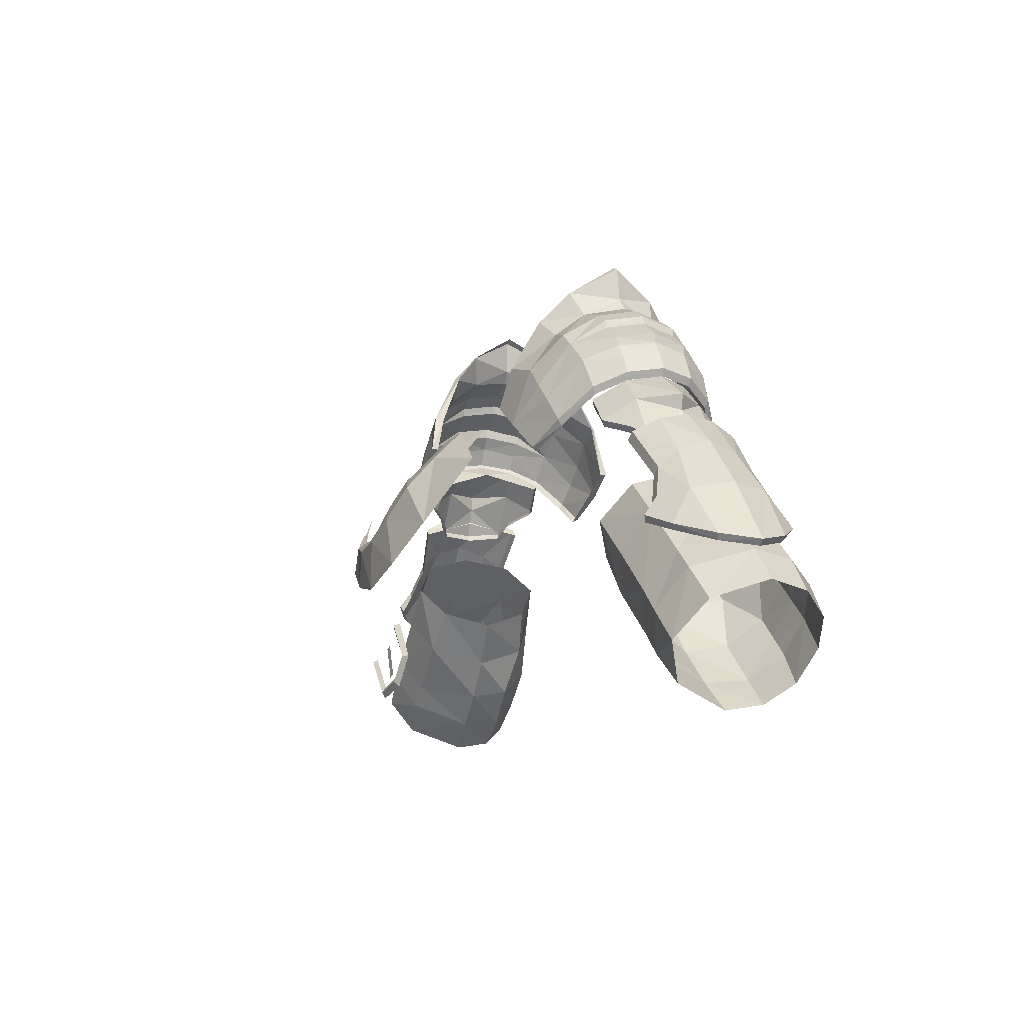
<metadata>
{"format":"obj","ext":"obj","renderer":"f3d","projection":"perspective","resolution":1024,"background":"white","views":[{"elev":-9.7,"azim":69.4,"up":"+Z"}]}
</metadata>
<code>
o evy.pc_female_deathclaw_upperbody.smd.mesh_0
v 1.774 -5.651 -3.529
v 1.896 -5.469 -3.464
v 1.626 -5.582 -3.655
v 0.4292 -5.826 -4.622
v 0.3238 -5.961 -4.704
v 1.299 -5.779 -5.656
v 1.304 -5.907 -5.851
v 0.1919 -5.844 -4.846
v 1.24 -5.784 -6.048
v 2.155 -5.742 -5.52
v 2.016 -5.648 -5.383
v 2.625 -5.602 -4.662
v 2.438 -5.537 -4.66
v 1.626 -5.582 -3.655
v 2.255 -5.579 -5.688
v 2.787 -5.427 -4.658
v 1.896 -5.469 -3.464
v 0.4292 -5.826 -4.622
v 0.1919 -5.844 -4.846
v 1.092 -5.58 -4.147
v 0.9254 -5.619 -4.282
v 2.049 -5.748 -5.244
v 1.882 -5.786 -5.38
v -3.035 -5.714 -1.063
v -2.552 -5.733 -0.1965
v -3.746 -5.247 0.1662
v -1.725 -5.903 -1.784
v -1.386 -5.962 -0.5024
v 0.1893 -6.032 -2.092
v -3.818 -4.943 1.213
v -3.316 -5.268 0.4823
v -2.422 -5.459 0.03209
v -1.409 -5.611 -0.07331
v -0.05451 -5.963 -0.301
v 2.006 -5.819 -1.387
v 1.063 -5.746 0.3657
v 3.46 -5.13 -0.08501
v 2.007 -5.301 1.376
v 2.564 -4.462 2.415
v 1.16 -5.009 1.803
v 1.514 -4.236 2.621
v 1.527 -3.608 3.299
v 2.679 -3.488 3.396
v 4.597 -3.75 2.064
v -0.3205 -5.607 0.2557
v 0.5148 -5.435 0.9526
v 10.12 3.407 1.943
v 10.37 3.364 2.194
v 11.63 3.32 0.5058
v 11.88 3.28 0.7173
v 12.2 3.774 -0.6033
v 12.03 2.609 1.259
v 10.67 2.463 2.587
v 10.12 3.407 1.943
v 10.58 1.484 2.41
v 10.34 -0.4344 1.807
v 10.59 -0.3914 2.063
v 12.01 -0.1359 0.6455
v 12.08 0.5208 1.247
v 10.77 0.506 2.526
v 10.84 1.486 2.736
v 12.22 1.562 1.604
v 13.25 2.974 -0.1496
v 12.41 3.704 -0.3085
v 12.29 4.084 -1.11
v 12.46 4.197 -0.9264
v 13.48 3.8 -1.334
v 14.59 2.905 -1.756
v 14.44 2.835 -1.956
v 15.11 1.753 -2.206
v 12.29 4.084 -1.11
v 13.29 3.678 -1.505
v 10.34 -0.4344 1.807
v 11.76 -0.1864 0.4321
v 15.31 1.757 -2.023
v 13.77 1.655 0.003601
v 13.35 0.308 -0.2057
v 12.57 -0.4764 -0.3964
v 12.37 -0.5495 -0.6942
v 12.65 -0.9374 -1.034
v 12.47 -0.8304 -1.237
v 15.11 1.753 -2.206
v 14.55 0.6379 -2.017
v 14.7 0.567 -1.813
v 13.64 -0.4469 -1.423
v 12.47 -0.8304 -1.237
v 13.44 -0.3328 -1.59
v -8.81 1.415 4.514
v -8.407 2.538 4.269
v -10.43 1.508 3.515
v -8.766 -0.5725 2.573
v -8.95 -0.7365 2.745
v -9.691 0.07609 2.205
v -9.861 -0.06551 2.39
v -10.45 0.2614 1.959
v -9.473 0.2609 3.441
v -10.38 1.506 2.96
v -9.325 2.658 3.425
v -7.814 3.467 3.671
v -7.606 3.306 3.507
v -8.223 1.402 4.112
v -8.511 0.2912 4.257
v -8.004 -0.6805 3.648
v -8.766 -0.5725 2.573
v -7.796 -0.5335 3.446
v -7.796 -0.5335 3.446
v -8.748 3.614 2.77
v -8.583 3.44 2.597
v -7.606 3.306 3.507
v -10.29 0.3558 1.754
v -10.7 1.528 1.696
v -10.87 1.534 1.92
v -10.34 2.704 1.975
v -9.737 2.965 2.398
v -8.583 3.44 2.597
v -9.561 2.816 2.221
v -10.19 2.595 1.767
v -10.7 1.528 1.696
v -10.34 -0.4344 1.807
v -10.58 1.484 2.41
v -10.59 -0.3914 2.063
v -10.77 0.506 2.526
v -12.08 0.5208 1.247
v -12.01 -0.1359 0.6455
v -10.34 -0.4344 1.807
v -11.76 -0.1864 0.4321
v -12.2 3.774 -0.6033
v -12.29 4.084 -1.11
v -12.41 3.704 -0.3085
v -12.46 4.196 -0.9264
v -13.25 2.974 -0.1496
v -11.88 3.28 0.7173
v -12.03 2.609 1.259
v -10.37 3.364 2.194
v -10.67 2.463 2.587
v -10.12 3.407 1.943
v -10.84 1.486 2.736
v -12.22 1.562 1.604
v -13.35 0.308 -0.2057
v -12.57 -0.4764 -0.3964
v -12.37 -0.5495 -0.6942
v -12.65 -0.9374 -1.034
v -12.47 -0.8304 -1.237
v -11.63 3.32 0.5058
v -10.12 3.407 1.943
v -13.48 3.8 -1.334
v -14.59 2.905 -1.756
v -13.29 3.677 -1.506
v -14.44 2.835 -1.956
v -15.11 1.753 -2.206
v -15.31 1.757 -2.023
v -13.77 1.655 0.003586
v -14.7 0.567 -1.813
v -14.55 0.6379 -2.017
v -13.64 -0.4469 -1.423
v -13.44 -0.3328 -1.59
v -12.47 -0.8304 -1.237
v -15.11 1.753 -2.206
v -12.29 4.084 -1.11
v 11.75 4.244 -2.836
v 10.92 3.989 -3.914
v 10.54 4.081 -1.755
v 11.69 3.301 -0.6769
v 12.65 3.869 -2.04
v 12.4 4.293 -3.457
v 11.6 4.005 -4.534
v 12.28 4.021 -5.154
v 13.05 4.342 -4.078
v 13.29 3.967 -2.577
v 13.34 3.057 -1.399
v 13.58 1.623 -1.244
v 12.27 1.541 -0.2872
v 13.49 -0.2203 -2.198
v 11.78 -0.3105 -0.7284
v 14.25 -0.2282 -2.823
v 14.91 1.683 -2.264
v 14.64 3.071 -2.494
v 13.93 4.065 -3.113
v 14.13 4.214 -5.128
v 14.93 3.978 -4.25
v 13.3 3.867 -6.168
v 11.59 3.087 -5.952
v 10.35 3.003 -4.751
v 9.455 3.316 -3.101
v 9.148 3.72 -0.5407
v 10.18 2.97 0.4896
v 10.68 1.324 0.8366
v 10.4 -0.3276 0.3756
v 9.42 -1.058 -0.7324
v 12.69 3.034 -6.801
v 8.157 2.949 -1.675
v 7.736 1.288 -2.271
v 9.082 1.495 -3.699
v 10.23 1.562 -4.972
v 11.47 1.634 -6.079
v 12.6 1.752 -7.003
v 7.736 1.288 -2.271
v 9.082 1.495 -3.699
v 8.341 -0.3562 -1.767
v 9.681 -0.428 -3.122
v 10.85 -0.9814 -1.93
v 12.51 -0.9263 -3.382
v 13.23 -0.9111 -4.049
v 14.23 -0.8009 -5.067
v 15.29 -0.04959 -3.895
v 15.87 1.722 -3.304
v 15.55 3.082 -3.558
v 10.23 1.562 -4.972
v 11.38 -0.3582 -4.58
v 11.47 1.634 -6.079
v 12.14 -0.338 -5.299
v 13.23 -0.1576 -6.265
v 12.6 1.752 -7.003
v 5.256 -2.133 2.92
v 6.256 -2.017 2.123
v 5.263 -2.517 3.207
v 6.284 -2.174 2.234
v 6.256 -2.017 2.123
v 7.361 -1.552 2.812
v 7.418 -1.687 3.024
v 6.89 -1.887 3.818
v 6.316 -1.963 4.418
v 7.001 -1.055 5.788
v 5.473 -1.943 5.146
v 3.794 -2.454 4.089
v 3.623 -2.274 4.044
v 8.317 -0.7036 3.771
v 3.623 -2.274 4.044
v 4.11 -1.877 5.372
v 4.216 -2.163 5.454
v 4.375 -1.14 7.152
v 8.799 0.2907 4.232
v 8.389 -0.8121 4.004
v 7.806 -0.9517 5.059
v 8.899 0.2303 4.486
v 8.956 1.484 4.426
v 8.242 0.1288 5.838
v 7.463 0.1319 6.362
v 8.384 1.468 6.071
v 7.573 1.46 6.594
v 7.283 2.698 6.33
v 7.49 1.456 6.888
v 7.37 0.0949 6.636
v 8.648 2.584 4.235
v 8.744 2.649 4.489
v 9.059 1.481 4.681
v 8.624 0.2013 5.043
v 8.301 0.1628 5.523
v 8.415 1.478 5.738
v 8.092 2.723 5.795
v 7.543 3.704 4.919
v 8.141 2.682 5.501
v 8.471 2.654 5.036
v 8.756 1.475 5.302
v 8.107 3.591 3.939
v 6.582 4.509 3.584
v 7.089 4.34 2.858
v 6.841 0.0879 6.942
v 6.924 1.428 7.215
v 7.207 2.728 6.601
v 6.688 3.769 5.688
v 5.976 4.563 4.253
v 4.972 4.914 2.853
v 6.16 4.63 2.068
v 6.154 4.415 1.949
v 7.05 4.202 2.641
v 8.041 3.48 3.7
v 3.554 4.8 3.521
v 3.502 4.545 3.48
v 4.945 4.531 2.679
v 6.154 4.415 1.949
v 5.083 4.492 5.007
v 3.97 4.455 5.401
v 3.502 4.545 3.48
v 3.867 4.312 5.414
v 3.867 4.312 5.414
v 4.298 3.637 7.162
v 5.318 3.573 6.396
v 6.26 3.756 6.14
v 4.51 3.726 7.139
v 5.01 2.876 8.175
v 4.769 2.785 8.248
v 5.572 1.339 9.086
v 5.312 1.328 9.213
v 4.751 -0.2144 8.235
v 5.014 -0.2505 8.208
v 4.611 -1.247 7.145
v 5.502 -1.006 6.476
v 6.512 -1.126 6.205
v 6.696 2.697 6.896
v 5.546 2.668 7.174
v 5.725 1.366 7.954
v 5.64 0.0387 7.282
v 6.069 1.403 7.519
v -5.976 4.563 4.253
v -6.688 3.769 5.688
v -5.083 4.492 5.007
v -4.972 4.914 2.853
v -8.624 0.2013 5.043
v -8.301 0.1628 5.523
v -8.756 1.474 5.302
v -9.059 1.481 4.681
v -8.471 2.653 5.036
v -8.744 2.648 4.489
v -8.107 3.591 3.939
v -8.041 3.48 3.7
v -7.05 4.202 2.641
v -7.09 4.34 2.858
v -6.154 4.415 1.949
v -6.16 4.63 2.068
v -4.945 4.531 2.679
v -3.502 4.545 3.48
v -3.554 4.8 3.521
v -3.97 4.455 5.401
v -3.502 4.545 3.48
v -3.867 4.312 5.414
v -6.154 4.415 1.949
v -3.867 4.312 5.414
v -4.298 3.637 7.162
v -8.648 2.584 4.235
v -8.956 1.484 4.426
v -8.899 0.2303 4.486
v -7.806 -0.9517 5.059
v -8.389 -0.8121 4.004
v -7.418 -1.687 3.024
v -8.318 -0.7036 3.771
v -7.361 -1.552 2.812
v -8.799 0.2907 4.232
v -6.89 -1.887 3.818
v -7.001 -1.055 5.788
v -4.769 2.785 8.248
v -5.01 2.876 8.175
v -4.51 3.726 7.139
v -5.318 3.573 6.396
v -6.26 3.756 6.14
v -6.696 2.697 6.896
v -7.207 2.728 6.601
v -6.924 1.428 7.215
v -7.49 1.456 6.888
v -7.37 0.09489 6.636
v -7.463 0.1319 6.362
v -8.242 0.1288 5.838
v -5.546 2.668 7.174
v -6.07 1.403 7.519
v -5.725 1.366 7.954
v -5.572 1.339 9.086
v -5.015 -0.2505 8.208
v -5.64 0.0387 7.282
v -6.841 0.0879 6.942
v -6.513 -1.126 6.205
v -6.256 -2.017 2.123
v -6.284 -2.174 2.234
v -5.263 -2.518 3.207
v -6.316 -1.964 4.418
v -5.474 -1.943 5.146
v -5.502 -1.006 6.476
v -4.611 -1.247 7.145
v -4.375 -1.14 7.152
v -4.751 -0.2144 8.235
v -5.312 1.328 9.213
v -3.794 -2.454 4.089
v -4.216 -2.163 5.454
v -4.11 -1.877 5.372
v -3.623 -2.274 4.044
v -6.256 -2.017 2.123
v -5.256 -2.133 2.92
v -3.623 -2.274 4.044
v -11.75 4.244 -2.836
v -10.54 4.081 -1.755
v -10.92 3.989 -3.915
v -11.6 4.005 -4.534
v -12.4 4.293 -3.457
v -12.65 3.868 -2.04
v -11.69 3.301 -0.6769
v -10.85 -0.9814 -1.93
v -9.42 -1.058 -0.7324
v -11.78 -0.3105 -0.7284
v -10.4 -0.3276 0.3756
v -10.68 1.324 0.8366
v -12.27 1.541 -0.2872
v -10.18 2.97 0.4896
v -9.148 3.72 -0.5407
v -9.455 3.316 -3.101
v -10.35 3.003 -4.751
v -11.59 3.087 -5.952
v -10.23 1.561 -4.972
v -11.47 1.634 -6.079
v -8.158 2.948 -1.675
v -7.736 1.288 -2.271
v -9.082 1.495 -3.699
v -12.28 4.021 -5.154
v -13.3 3.867 -6.168
v -12.69 3.034 -6.801
v -12.6 1.752 -7.003
v -7.736 1.288 -2.271
v -8.341 -0.3562 -1.767
v -9.082 1.495 -3.699
v -9.681 -0.428 -3.122
v -12.51 -0.9263 -3.382
v -13.49 -0.2203 -2.198
v -13.58 1.623 -1.244
v -13.34 3.057 -1.399
v -13.29 3.967 -2.577
v -13.05 4.342 -4.078
v -14.91 1.683 -2.264
v -14.64 3.071 -2.494
v -13.93 4.065 -3.113
v -14.13 4.213 -5.128
v -14.93 3.978 -4.25
v -15.55 3.082 -3.558
v -15.87 1.722 -3.304
v -15.29 -0.04961 -3.895
v -14.25 -0.2282 -2.823
v -13.23 -0.9111 -4.049
v -11.38 -0.3582 -4.58
v -10.23 1.561 -4.972
v -11.47 1.634 -6.079
v -12.14 -0.338 -5.299
v -14.23 -0.8009 -5.067
v -13.23 -0.1576 -6.265
v -12.6 1.752 -7.003
v -8.093 2.723 5.795
v -7.283 2.698 6.33
v -7.543 3.704 4.919
v -8.141 2.682 5.501
v -8.415 1.478 5.738
v -8.384 1.468 6.071
v -7.573 1.46 6.594
v -6.582 4.509 3.584
v 10.43 1.508 3.515
v 9.473 0.2609 3.441
v 10.38 1.506 2.96
v 8.511 0.2912 4.257
v 8.81 1.415 4.514
v 9.737 2.965 2.398
v 9.325 2.659 3.425
v 10.34 2.704 1.975
v 8.406 2.538 4.269
v 8.223 1.403 4.112
v 7.796 -0.5335 3.446
v 8.004 -0.6805 3.648
v 8.949 -0.7365 2.745
v 8.766 -0.5725 2.573
v 7.796 -0.5335 3.446
v 8.766 -0.5725 2.573
v 9.691 0.0761 2.205
v 9.86 -0.0655 2.39
v 10.45 0.2614 1.959
v 10.87 1.534 1.92
v 10.7 1.528 1.696
v 10.19 2.595 1.767
v 9.561 2.816 2.221
v 8.582 3.44 2.597
v 8.748 3.614 2.77
v 7.813 3.467 3.671
v 7.606 3.307 3.507
v 10.29 0.3558 1.754
v 10.7 1.528 1.696
v 8.582 3.44 2.597
v 7.606 3.307 3.507
v 2.805 -4.988 0.7768
v 2.003 -5.189 1.356
v 1.579 -5.585 -0.2811
v 2.563 -4.299 2.382
v 3.551 -4.058 2.004
v 3.849 -3.085 3.213
v 2.672 -3.451 3.395
v 1.057 -5.67 0.3551
v 0.1968 -5.803 -0.9068
v 1.152 -4.998 1.809
v 1.506 -4.225 2.626
v 1.519 -3.597 3.305
v 1.485 -3.483 3.236
v 3.849 -3.085 3.213
v 1.485 -3.483 3.236
v 1.476 -4.114 2.556
v 1.127 -4.827 1.725
v 0.5068 -5.424 0.9584
v -0.05981 -5.887 -0.3116
v -1.393 -5.916 -0.5055
v -1.345 -5.739 -0.9893
v -2.558 -5.683 -0.185
v -2.681 -5.497 -0.4948
v -3.364 -5.19 0.5133
v -3.467 -5.121 0.4255
v -3.614 -4.893 1.15
v -3.241 -5.151 0.4991
v -2.43 -5.448 0.03789
v -1.417 -5.599 -0.06752
v -0.3284 -5.596 0.2615
v 0.4924 -5.293 0.924
f 1 2 3
f 4 5 6
f 7 6 5
f 5 8 7
f 9 7 8
f 7 9 10
f 10 11 7
f 10 12 11
f 13 11 12
f 12 1 13
f 13 1 14
f 6 7 11
f 15 10 9
f 15 16 10
f 12 10 16
f 16 17 12
f 1 12 17
f 5 18 19
f 20 21 22
f 23 22 21
f 24 25 26
f 24 27 25
f 28 25 27
f 27 29 28
f 30 26 31
f 31 26 25
f 31 25 32
f 32 25 33
f 28 33 25
f 28 34 33
f 34 28 29
f 29 35 34
f 36 34 35
f 35 37 36
f 38 36 37
f 38 37 39
f 38 39 40
f 41 40 39
f 41 39 42
f 43 42 39
f 39 44 43
f 39 37 44
f 45 33 34
f 45 34 46
f 36 46 34
f 46 36 40
f 38 40 36
f 47 48 49
f 49 50 51
f 50 49 48
f 50 48 52
f 53 52 48
f 48 54 53
f 55 53 54
f 56 57 55
f 58 59 57
f 60 57 59
f 60 55 57
f 61 55 60
f 53 55 61
f 61 62 53
f 52 53 62
f 52 62 63
f 52 63 50
f 64 50 63
f 64 51 50
f 51 64 65
f 66 65 64
f 64 63 66
f 67 66 63
f 68 67 63
f 68 69 67
f 69 68 70
f 61 60 62
f 59 62 60
f 71 66 72
f 67 72 66
f 72 67 69
f 57 73 58
f 74 58 73
f 75 70 68
f 68 63 75
f 76 75 63
f 76 63 62
f 76 62 77
f 59 77 62
f 59 58 77
f 78 77 58
f 58 74 78
f 79 78 74
f 78 79 80
f 81 80 79
f 76 77 75
f 78 80 77
f 82 75 83
f 84 83 75
f 84 75 77
f 85 84 77
f 85 77 80
f 80 86 85
f 87 85 86
f 87 83 85
f 84 85 83
f 88 89 90
f 91 92 93
f 94 93 92
f 94 95 93
f 95 94 96
f 95 96 97
f 96 90 97
f 98 97 90
f 98 90 89
f 98 89 99
f 99 89 100
f 101 100 89
f 88 101 89
f 102 101 88
f 88 90 102
f 96 102 90
f 96 103 102
f 96 92 103
f 92 104 103
f 105 103 104
f 94 92 96
f 101 102 106
f 103 106 102
f 99 107 98
f 107 99 108
f 109 108 99
f 110 93 95
f 110 95 111
f 112 111 95
f 95 97 112
f 113 112 97
f 113 97 98
f 98 114 113
f 98 107 114
f 107 115 114
f 116 114 115
f 114 116 113
f 117 113 116
f 117 118 113
f 112 113 118
f 119 120 121
f 122 121 120
f 122 123 121
f 124 121 123
f 121 124 125
f 126 125 124
f 127 128 129
f 130 129 128
f 129 130 131
f 129 131 132
f 133 132 131
f 132 133 134
f 135 134 133
f 134 135 136
f 120 136 135
f 120 135 137
f 120 137 122
f 137 138 122
f 123 122 138
f 123 138 139
f 123 139 124
f 140 124 139
f 124 140 126
f 141 126 140
f 140 142 141
f 143 141 142
f 133 131 138
f 133 138 135
f 137 135 138
f 129 132 127
f 144 127 132
f 132 134 144
f 145 144 134
f 146 147 131
f 146 131 130
f 146 130 148
f 148 149 146
f 147 146 149
f 149 150 147
f 151 147 150
f 147 151 131
f 152 131 151
f 152 138 131
f 152 139 138
f 152 151 139
f 153 139 151
f 153 151 154
f 153 154 155
f 156 155 154
f 156 157 155
f 142 155 157
f 155 142 139
f 140 139 142
f 153 155 139
f 158 154 151
f 159 148 130
f 160 161 162
f 163 164 162
f 160 162 164
f 160 164 165
f 160 165 161
f 166 161 165
f 167 166 168
f 165 168 166
f 165 169 168
f 169 165 164
f 164 170 169
f 170 164 163
f 170 163 171
f 172 171 163
f 171 172 173
f 174 173 172
f 175 176 173
f 171 173 176
f 171 176 170
f 177 170 176
f 170 177 169
f 178 169 177
f 178 168 169
f 179 168 180
f 179 181 168
f 167 168 181
f 167 181 182
f 167 182 166
f 183 166 182
f 161 166 183
f 161 183 184
f 184 162 161
f 162 184 185
f 162 185 163
f 186 163 185
f 163 186 172
f 187 172 186
f 172 187 174
f 188 174 187
f 188 189 174
f 190 182 181
f 191 185 184
f 191 184 192
f 193 192 184
f 184 183 193
f 194 193 183
f 183 182 194
f 195 194 182
f 182 190 195
f 196 195 190
f 197 198 199
f 200 199 198
f 199 200 189
f 201 189 200
f 201 174 189
f 201 202 174
f 173 174 202
f 202 203 173
f 175 173 203
f 203 204 175
f 205 175 204
f 175 205 176
f 206 176 205
f 176 206 177
f 207 177 206
f 177 207 178
f 180 178 207
f 178 180 168
f 198 208 200
f 201 200 202
f 209 202 200
f 209 200 208
f 208 210 209
f 211 209 210
f 211 210 212
f 212 204 211
f 203 211 204
f 211 203 209
f 202 209 203
f 213 212 210
f 214 215 216
f 217 216 215
f 218 219 217
f 220 217 219
f 217 220 216
f 221 216 220
f 222 216 221
f 222 221 223
f 222 223 224
f 224 216 222
f 216 224 225
f 216 225 214
f 226 214 225
f 219 227 220
f 228 225 229
f 230 225 224
f 230 229 225
f 229 230 231
f 227 232 233
f 233 220 227
f 233 234 220
f 233 235 234
f 235 233 232
f 232 236 235
f 221 220 234
f 234 223 221
f 234 237 223
f 238 223 237
f 237 239 238
f 240 238 239
f 240 239 241
f 240 241 242
f 240 242 238
f 243 238 242
f 238 243 223
f 244 245 236
f 246 236 245
f 246 235 236
f 235 246 247
f 247 234 235
f 234 247 248
f 237 234 248
f 248 249 237
f 239 237 249
f 239 249 250
f 250 241 239
f 250 251 241
f 250 252 251
f 253 251 252
f 253 252 254
f 254 246 253
f 254 247 246
f 247 254 248
f 249 248 254
f 249 254 252
f 252 250 249
f 245 253 246
f 245 255 253
f 251 253 255
f 251 255 256
f 257 256 255
f 243 258 223
f 258 243 259
f 242 259 243
f 242 260 259
f 260 242 241
f 241 261 260
f 261 241 251
f 261 251 262
f 256 262 251
f 256 263 262
f 256 257 263
f 264 263 257
f 264 257 265
f 266 265 257
f 257 255 266
f 267 266 255
f 255 245 267
f 244 267 245
f 268 263 269
f 270 269 263
f 263 264 270
f 271 270 264
f 262 263 272
f 263 268 272
f 273 272 268
f 268 274 273
f 275 273 274
f 276 277 273
f 272 278 279
f 272 273 278
f 280 278 273
f 280 273 277
f 280 277 281
f 282 281 277
f 281 282 283
f 284 283 282
f 284 285 283
f 286 283 285
f 285 231 286
f 287 286 231
f 287 231 230
f 287 230 288
f 224 288 230
f 288 224 289
f 289 224 223
f 289 223 258
f 262 272 261
f 279 261 272
f 279 290 261
f 279 278 290
f 291 290 278
f 278 280 291
f 281 291 280
f 291 281 292
f 283 292 281
f 283 286 292
f 293 292 286
f 286 287 293
f 288 293 287
f 288 289 293
f 258 293 289
f 293 258 294
f 259 294 258
f 294 259 291
f 290 291 259
f 290 259 260
f 260 261 290
f 292 293 294
f 294 291 292
f 295 296 297
f 298 295 297
f 299 300 301
f 301 302 299
f 301 303 302
f 304 302 303
f 304 303 305
f 305 306 304
f 306 305 307
f 308 307 305
f 307 308 309
f 310 309 308
f 310 308 298
f 298 311 310
f 311 298 312
f 313 312 298
f 298 297 313
f 314 313 297
f 313 314 315
f 316 315 314
f 317 310 311
f 318 314 319
f 320 304 306
f 320 321 304
f 302 304 321
f 302 321 322
f 322 299 302
f 299 322 323
f 324 323 322
f 324 325 323
f 324 326 325
f 327 325 326
f 328 322 321
f 322 328 324
f 326 324 328
f 329 323 325
f 323 329 330
f 331 319 332
f 333 332 319
f 333 319 314
f 333 314 334
f 297 334 314
f 334 297 335
f 335 297 296
f 335 296 336
f 337 336 296
f 336 337 338
f 339 338 337
f 339 340 338
f 340 339 341
f 340 341 330
f 341 342 330
f 323 330 342
f 323 342 300
f 299 323 300
f 343 344 345
f 344 343 338
f 336 338 343
f 335 336 334
f 343 334 336
f 334 343 333
f 332 333 343
f 343 345 332
f 346 332 345
f 346 345 347
f 348 347 345
f 348 345 344
f 348 344 349
f 338 349 344
f 349 338 340
f 340 330 349
f 350 349 330
f 349 350 348
f 351 352 327
f 325 327 352
f 352 353 325
f 329 325 353
f 353 354 329
f 354 330 329
f 354 355 330
f 350 330 355
f 355 356 350
f 356 348 350
f 356 357 348
f 347 348 357
f 357 358 347
f 359 347 358
f 347 359 346
f 360 346 359
f 360 331 346
f 332 346 331
f 353 355 354
f 353 361 355
f 362 355 361
f 362 361 363
f 363 358 362
f 357 362 358
f 357 356 362
f 355 362 356
f 364 363 361
f 352 365 353
f 366 353 365
f 353 366 361
f 367 361 366
f 368 369 370
f 371 372 370
f 368 370 372
f 368 372 373
f 368 373 369
f 374 369 373
f 375 376 377
f 378 377 376
f 378 379 377
f 380 377 379
f 379 381 380
f 374 380 381
f 381 382 374
f 369 374 382
f 369 382 383
f 383 370 369
f 384 370 383
f 371 370 384
f 384 385 371
f 384 386 385
f 387 385 386
f 388 383 382
f 388 389 383
f 390 383 389
f 383 390 384
f 386 384 390
f 391 385 392
f 393 392 385
f 385 387 393
f 394 393 387
f 395 396 397
f 398 397 396
f 396 376 398
f 375 398 376
f 375 399 398
f 375 377 399
f 400 399 377
f 377 380 400
f 401 400 380
f 380 374 401
f 402 401 374
f 373 402 374
f 402 373 403
f 403 373 372
f 372 404 403
f 372 371 404
f 391 404 371
f 391 371 385
f 401 405 400
f 401 402 405
f 406 405 402
f 402 403 406
f 407 406 403
f 407 403 404
f 391 392 404
f 408 404 392
f 408 409 404
f 407 404 409
f 409 410 407
f 406 407 410
f 410 411 406
f 405 406 411
f 411 412 405
f 413 405 412
f 413 400 405
f 413 414 400
f 399 400 414
f 399 414 415
f 415 398 399
f 415 416 398
f 397 398 416
f 416 415 417
f 418 417 415
f 418 415 414
f 414 419 418
f 414 413 419
f 412 419 413
f 420 418 419
f 418 420 417
f 421 417 420
f 422 423 424
f 424 305 303
f 303 425 424
f 425 422 424
f 425 426 422
f 427 422 426
f 422 427 423
f 428 423 427
f 303 301 425
f 426 425 301
f 426 301 300
f 300 342 426
f 427 426 342
f 342 341 427
f 428 427 341
f 428 341 339
f 428 339 423
f 337 423 339
f 296 423 337
f 296 424 423
f 296 295 424
f 429 424 295
f 298 429 295
f 429 298 308
f 308 305 429
f 424 429 305
f 430 431 432
f 431 430 433
f 434 433 430
f 435 436 437
f 432 437 436
f 432 436 430
f 436 438 430
f 434 430 438
f 439 434 438
f 439 433 434
f 439 440 433
f 441 433 440
f 441 431 433
f 442 431 441
f 442 441 443
f 444 443 441
f 445 446 442
f 447 442 446
f 442 447 431
f 447 448 431
f 431 448 432
f 432 448 449
f 449 437 432
f 449 450 437
f 451 437 450
f 451 452 437
f 435 437 452
f 452 453 435
f 454 435 453
f 454 436 435
f 454 455 436
f 438 436 455
f 455 456 438
f 439 438 456
f 447 446 448
f 457 448 446
f 457 458 448
f 449 448 458
f 454 459 455
f 460 455 459
f 461 462 463
f 462 461 464
f 465 464 461
f 465 466 464
f 467 464 466
f 463 468 469
f 468 463 462
f 462 470 468
f 462 464 470
f 471 470 464
f 471 464 472
f 467 472 464
f 473 472 467
f 473 467 474
f 475 476 472
f 471 472 476
f 476 477 471
f 470 471 477
f 470 477 478
f 478 468 470
f 468 478 479
f 479 469 468
f 479 480 469
f 481 469 480
f 480 482 481
f 483 481 482
f 482 484 483
f 485 483 484
f 484 486 485
f 486 484 487
f 487 484 488
f 482 488 484
f 488 482 489
f 480 489 482
f 480 479 489
f 490 489 479
f 490 479 478
f 491 490 478
f 491 478 477

</code>
